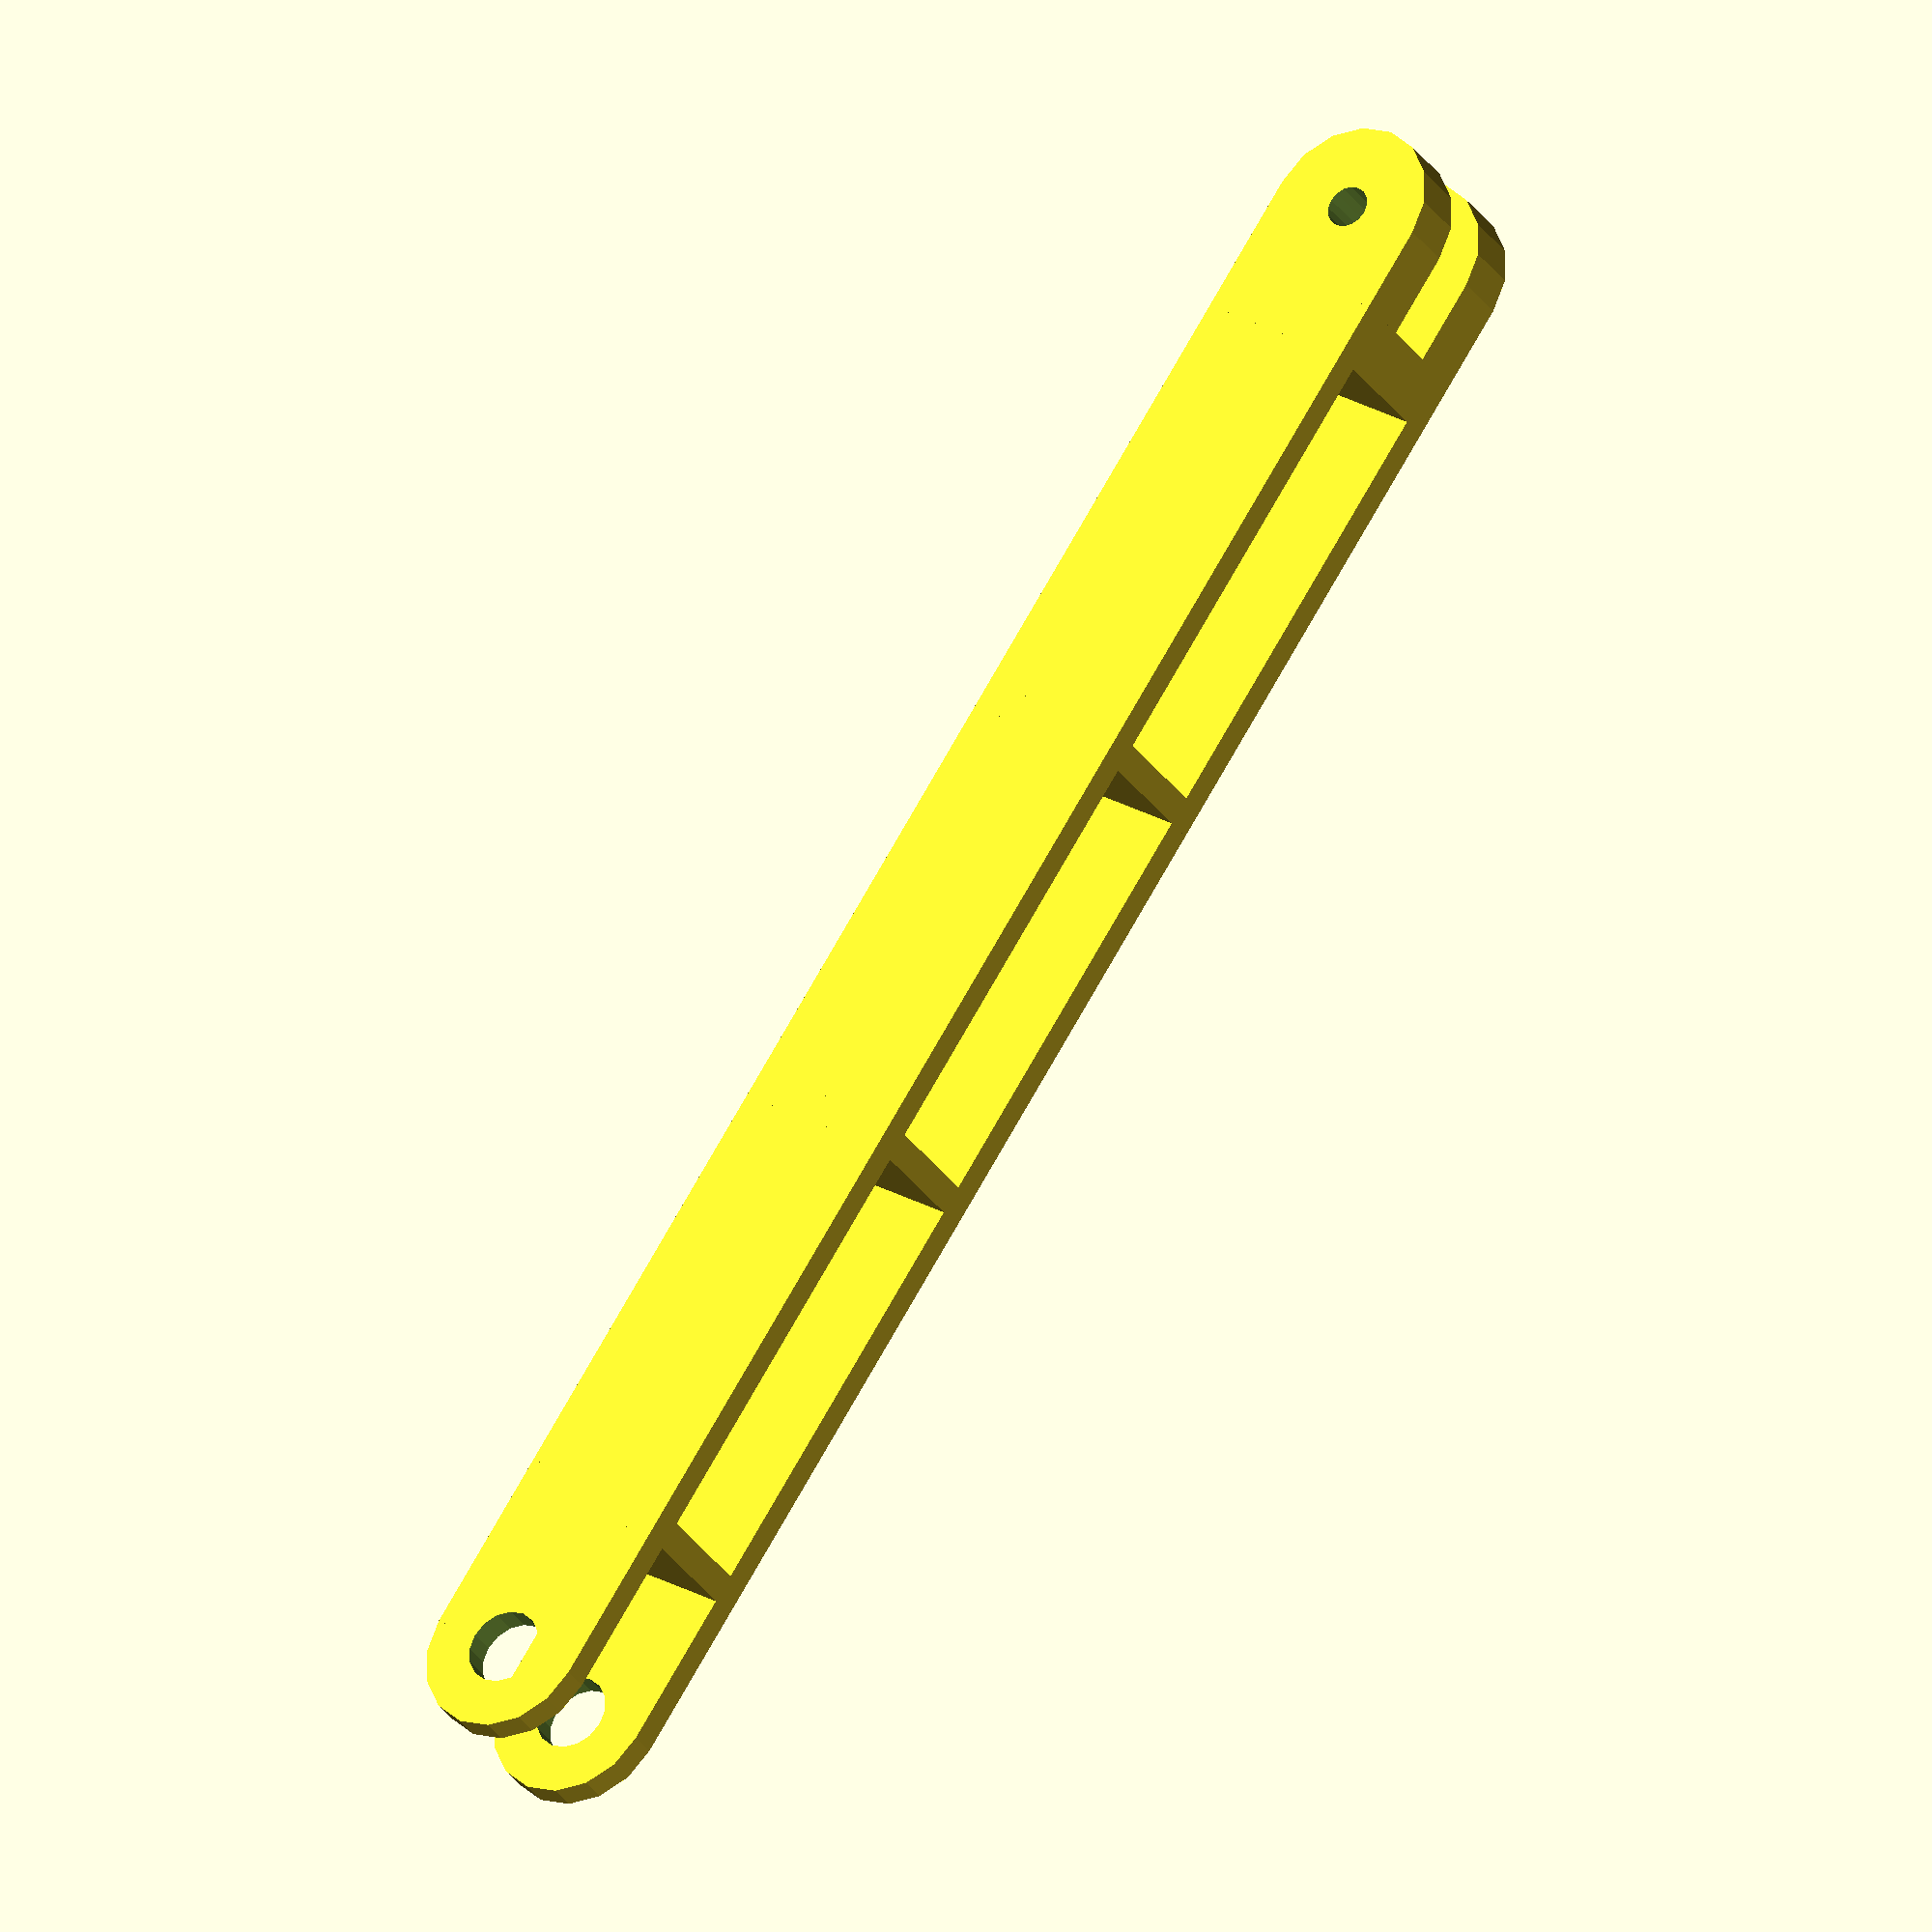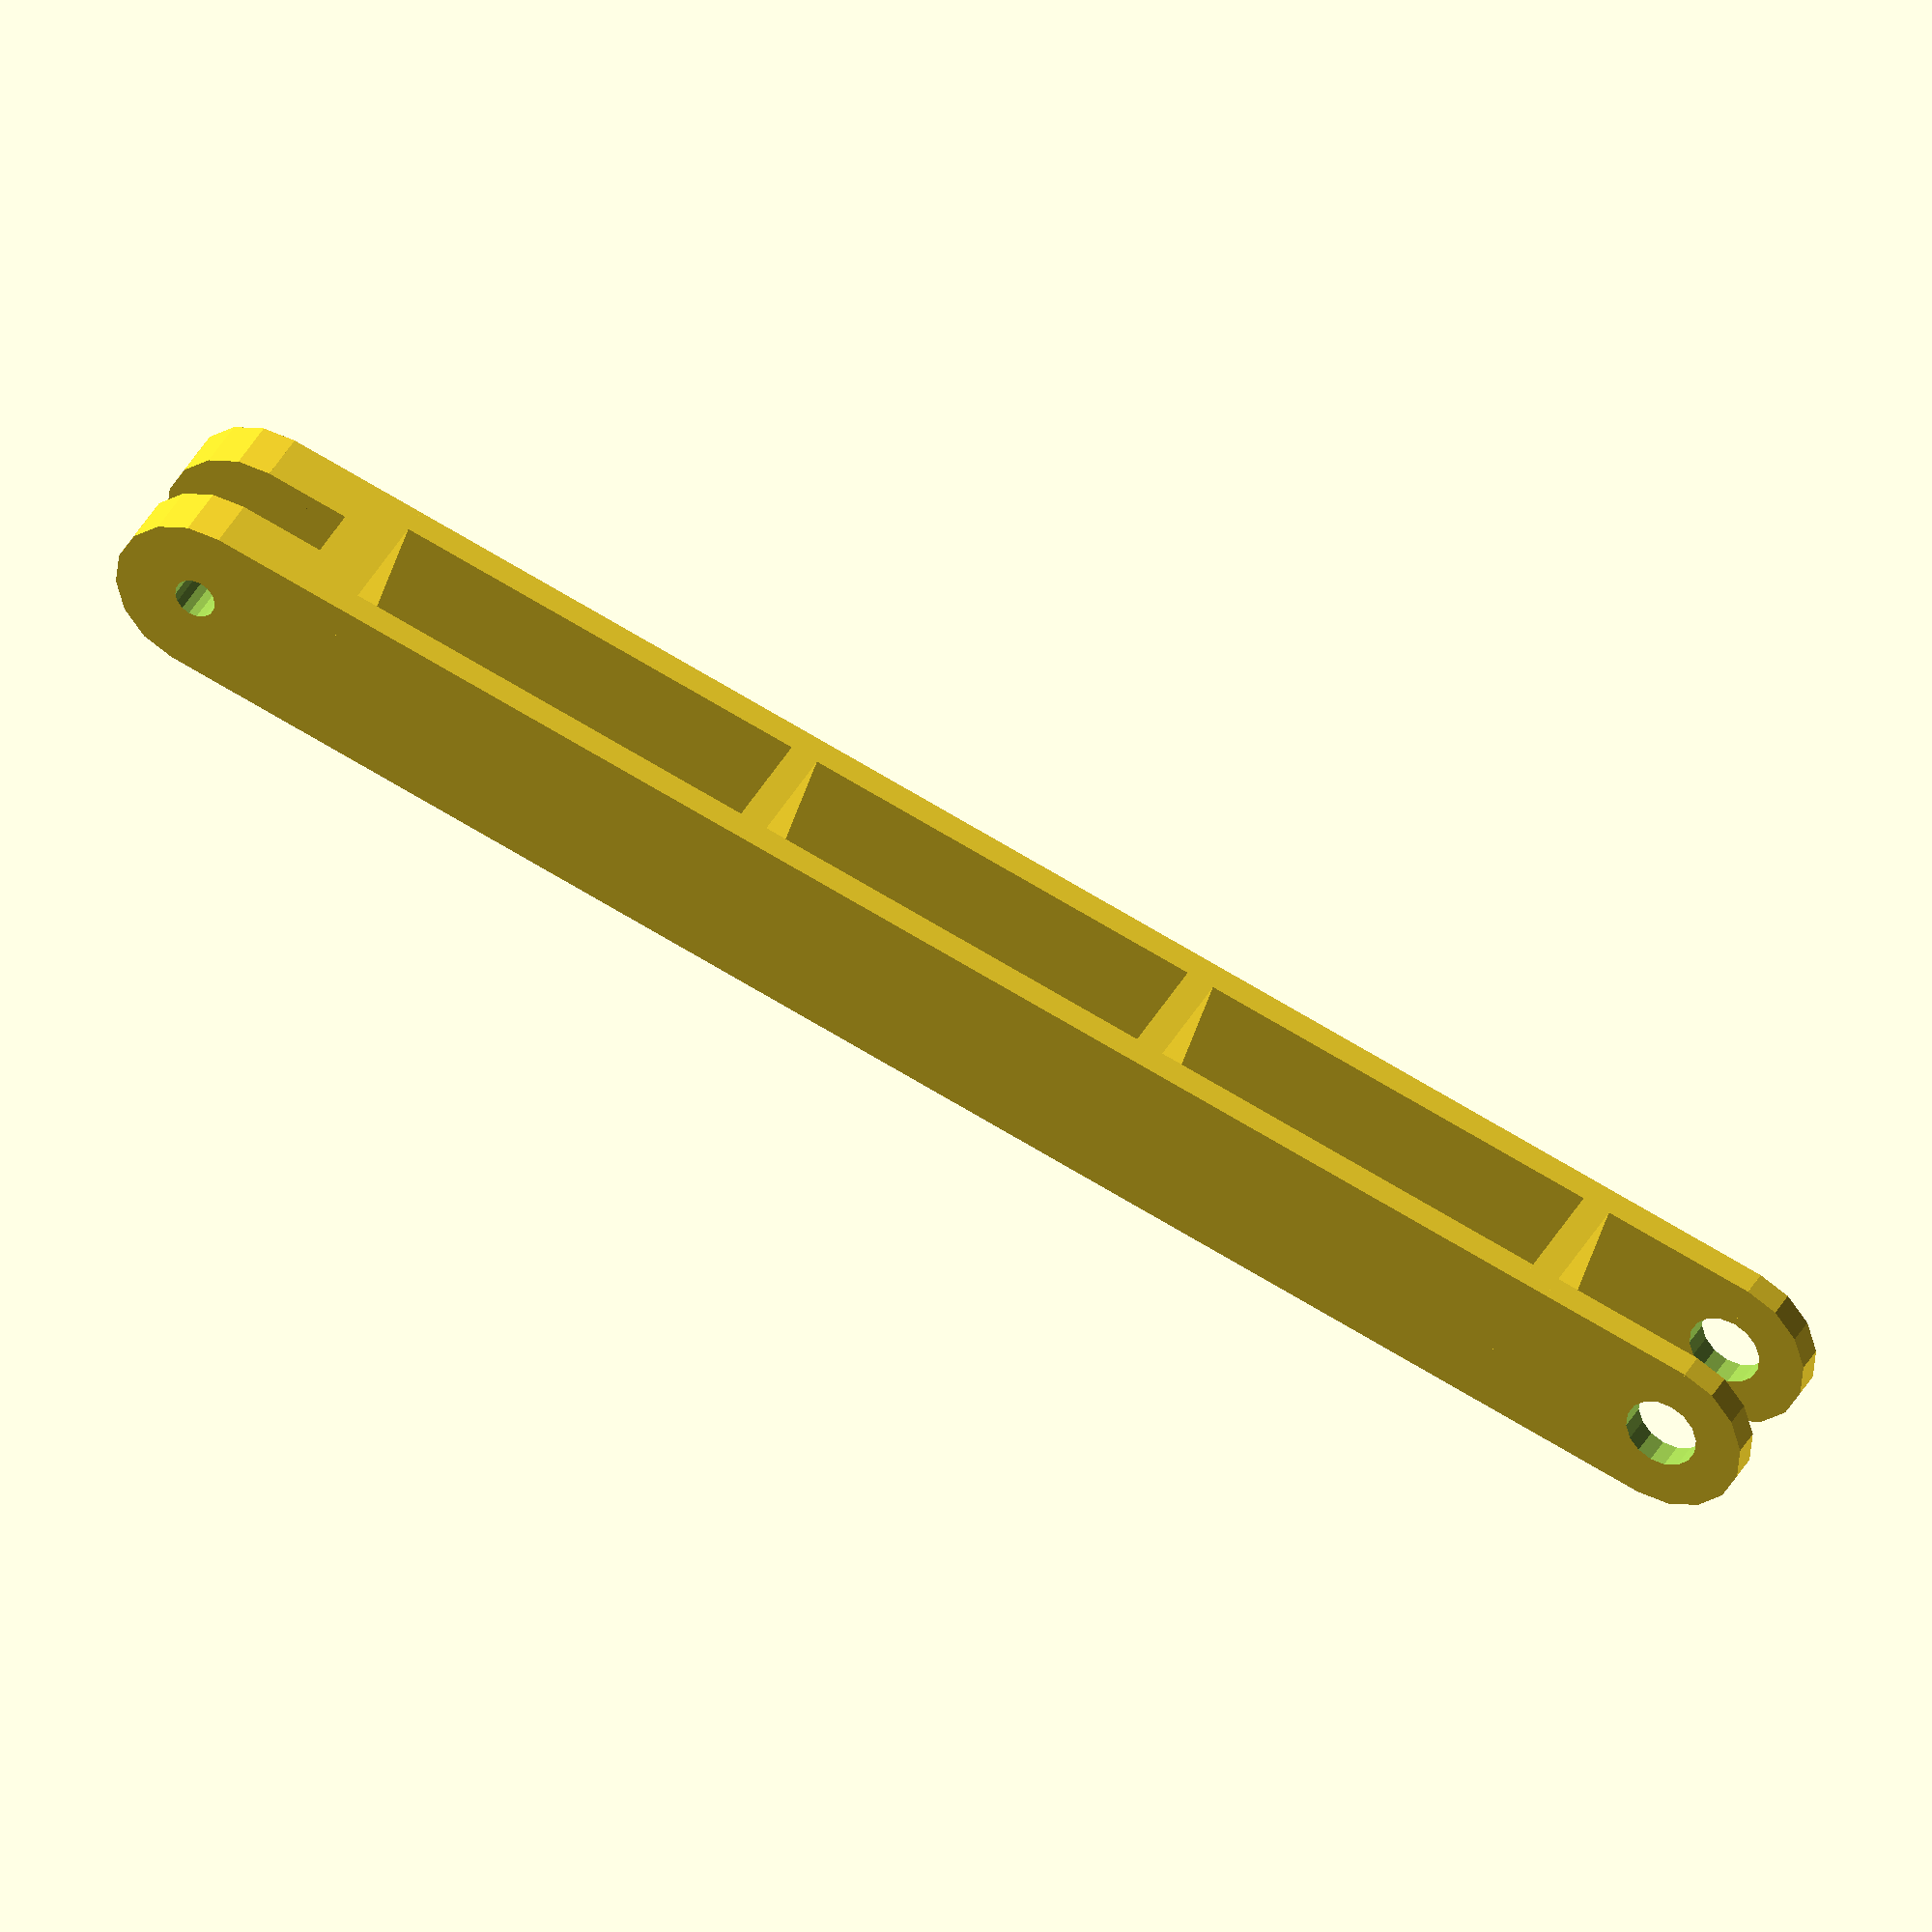
<openscad>
// GoPro-like connector adapter
// Version 1
//
// Adapter to connect a GoPro connector to something else in similar shape.
//
// Each side of the adapter consists of a number of legs that end in a semicircle and
// have a hole in the middle. The geometry can be specified for each side (see variable 
// definitions in the code below).
//
// For printing, supports must be used, especially if the outer radii of both sides differ. 
//
// Copyright (c) 2021 regenschein71
// https://github.com/regenschein71/gopro-adapter

/////////////////////////////////////////////////////////////
// Edit geometry here
/////////////////////////////////////////////////////////////

// Thickness of the plate connecting the parts
baseThickness = 4;

// Rotation of the two parts
rotate = false;


// Geometry of first side

// Number of legs on side 1
numLegs1 = 2;

// Outer radius (or half-width) of the legs on side 1
outerRadius1 = 6.0;

// Radius of the inner whole in the legs on side 1
innerRadius1 = 1.5;

// Thickness of each leg on side 1
legThickness1 = 4.0;

// Length of the leg
legLength1 = 0;

// Distance between the legs on side 1
legSpacing1 = 4.0;

// Number of supports on the first leg
legSupports1 = 0;

// Number of leg which should have a hex coutout (0 = none)
innerHexPos1 = 0;

// Radius of the Hex cutout, usually more than the inner radius
innerHexRadius1 = 2;


// Geometry of second  side

// Number of legs on side 2
numLegs2 = 2;

// Outer radius (or half-width) of the legs on side 2
outerRadius2 = 6;

// Radius of the inner whole in the legs on side 2
innerRadius2 = 2.65;

// Thickness of each leg on side 2
legThickness2 = 2;

// Length of the leg
legLength2 = 100;

// Distance between the legs on side 2
legSpacing2 = 8;

// Number of supports on the first leg
legSupports2 = 3;

// Number of leg which should have a hex coutout (0 = none) on side 2
innerHexPos2 = 0;

// Radius of the Hex cutout on side 2, usually more than the inner radius
innerHexRadius2 = 4;


/////////////////////////////////////////////////////////////
// Nothing more to edit here
/////////////////////////////////////////////////////////////

// Main program

// Rotate to printing position, legs spaced along the y-axis
rotate ([90,0,0]) {
    union() {
        // Create first side
        side(numLegs1, legLength1, legSupports1, outerRadius1, innerRadius1, legThickness1, legSpacing1, innerHexPos1, innerHexRadius1);
        

        // Create other side, rotate to extend in -x direction
        if (rotate == true) {
            rotate ([90,0,180]) side(numLegs2, legLength2, legSupports2, outerRadius2, innerRadius2, legThickness2, legSpacing2, innerHexPos2, innerHexRadius2);
            maxHeight=max(height(numLegs1, legThickness1, legSpacing1), 2 * outerRadius2);
            maxWidth=max(2 * outerRadius1, height(numLegs2, legThickness2, legSpacing2));
            // Connecting base plate
            cube ([baseThickness, maxWidth, maxHeight], true);
        } else {
            rotate ([0,0,180]) side(numLegs2, legLength2, legSupports2, outerRadius2, innerRadius2, legThickness2, legSpacing2, innerHexPos2, innerHexRadius2);
            maxWidth=max(outerRadius1, outerRadius2);
            maxHeight=max(height(numLegs1, legThickness1, legSpacing1), height(numLegs2, legThickness2, legSpacing2));
            // Connecting base plate
            cube ([baseThickness, 2 *maxWidth, maxHeight], true);
        }            
        
    }
}

// Create one side of the adapter with the specified number of legs and spacing
// The result is aligned with the legs stacked vertically and the base plate centered on the y-axis
module side(numLegs=2, legLength=0, legSupports=2, outer=2, inner=1, thickness=1, space=1, innerHexPos=0, innerHexRadius=0) {
    
    // Distance between the outside surfaces of the outermost legs
    totalHeight = height(numLegs, thickness, space);
    
    // Offset for positioning the legs vertically
    totalHeightOffset = ((numLegs - 1) * (thickness + space)) / 2;
        
    // translate ([-(2*outer -baseThickness/2) ,0,0]) 
    translate ([-(outer + legLength + baseThickness/2) ,0,0]) 
        union() {
            for (i=[1:numLegs]) {
                
                vOffset=(thickness + space) * (i-1);
                

                translate ([0,0,vOffset - totalHeightOffset]) 
                    union() {
                        if (i == innerHexPos) {
                            leg(outer, innerHexRadius, thickness, true, legLength);
                        } else {
                            leg(outer, inner, thickness, false, legLength);
                        }
                        
                    }
            }
            
            // Add supports for the legs
            if (legSupports > 0) {
                dist = outer * 2;
                for (l=[0:(legSupports-1)]) {
                    offset=((legLength - outer) / (legSupports)) * l + 2 * outer;
                    translate ([offset, 0, 0]) cube([thickness, 2*outer, height(numLegs, thickness, space)], true);
                }
            }
        }
}

// Create one leg, consisting of a circle and a box, with a hole in the circle
// The leg will be centered on the origin with the circles' center and aligned
// on the x/y-axis
module leg(outer=2, inner=1, thickness=1, innerHex=false, legLength=0) {
       difference() {
            union() {
                cylinder(thickness,outer,outer,true,$fn=16);
                translate ([(outer + legLength)/2,0,0]) cube([outer + legLength,2 * outer, thickness], true);
            }    
            if (innerHex) {
                cylinder(thickness * 1.1,inner, inner,true,$fn=6);
            } else {
                cylinder(thickness * 1.1,inner, inner,true,$fn=16);
            }
    }
}

// Calculate total height of the specified legs
function height(numLegs=1,thickness=1, space=1) = (numLegs  * thickness + (numLegs - 1) * space);   



</openscad>
<views>
elev=154.6 azim=317.2 roll=227.5 proj=o view=solid
elev=223.5 azim=206.6 roll=195.6 proj=o view=solid
</views>
